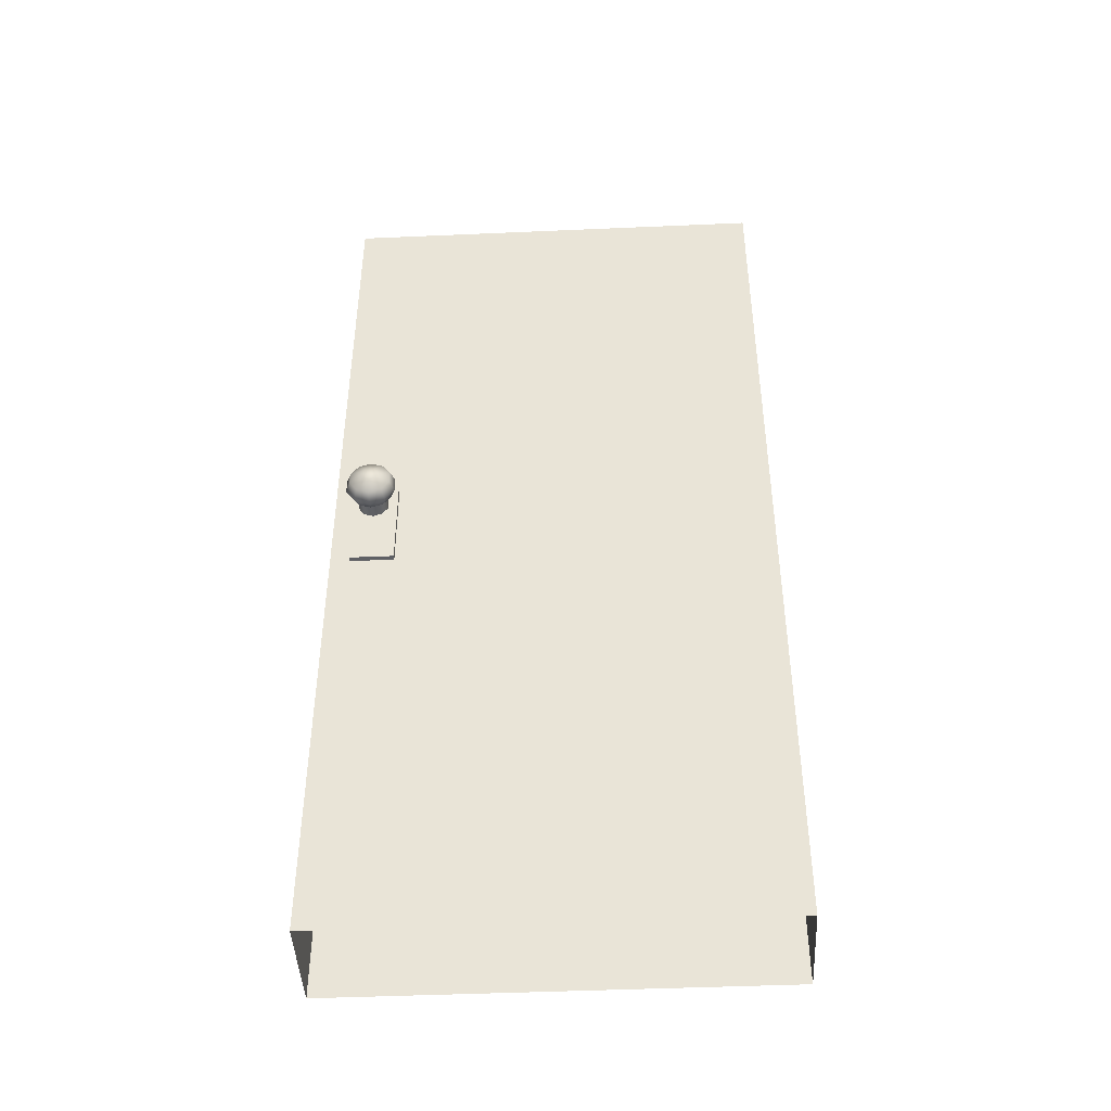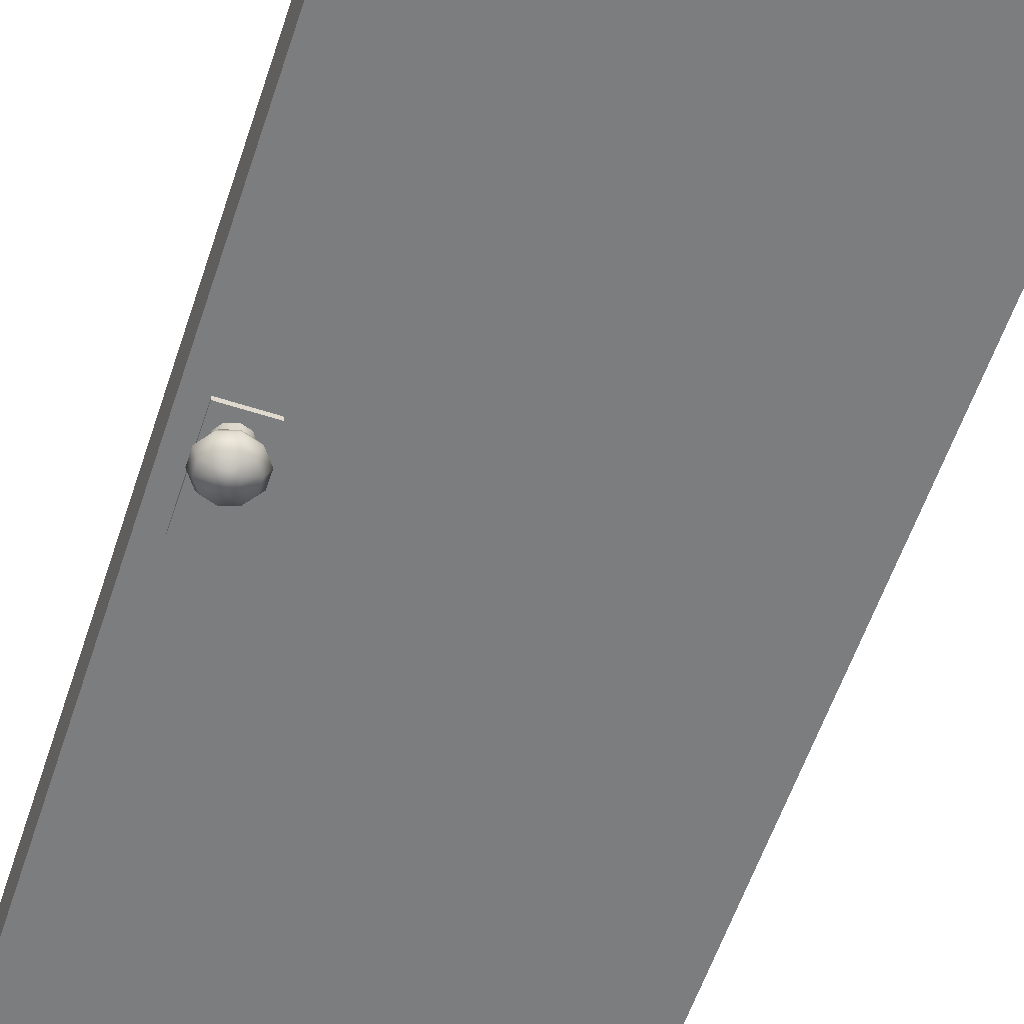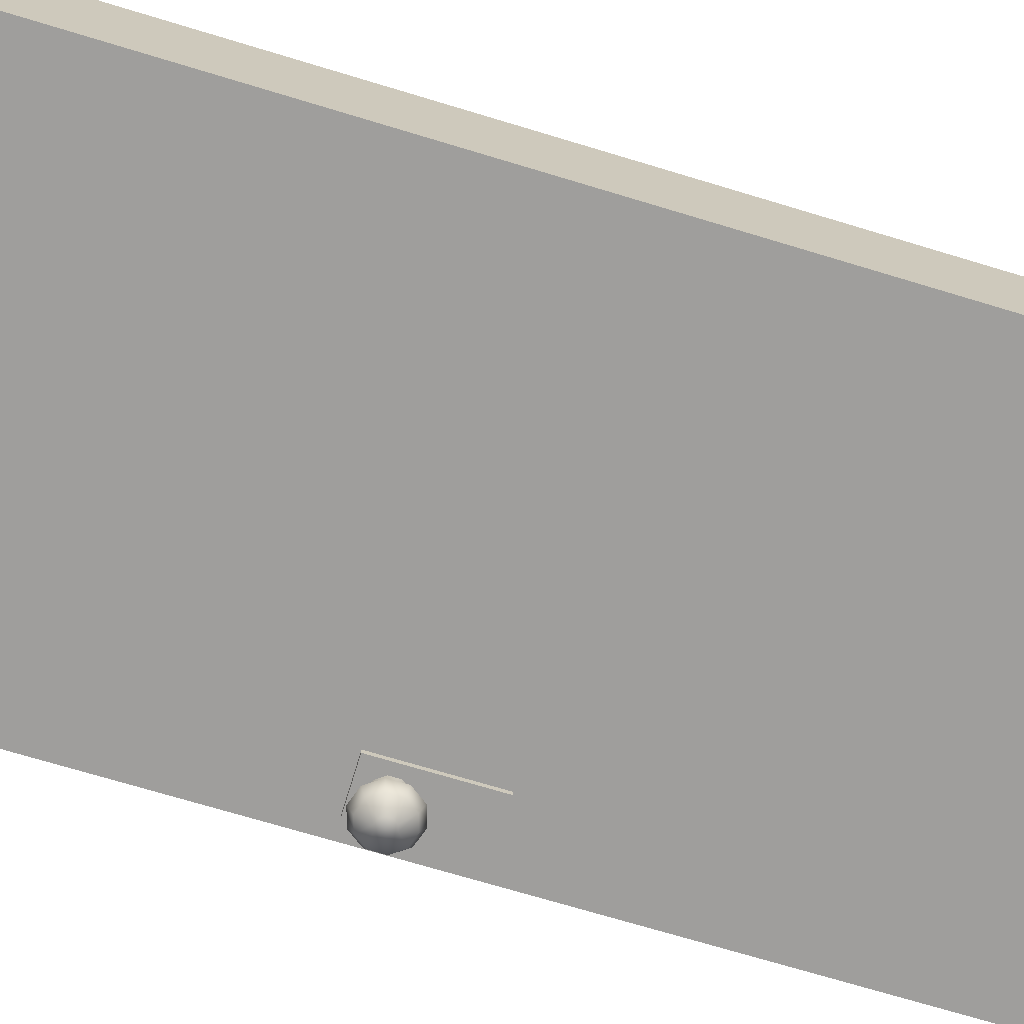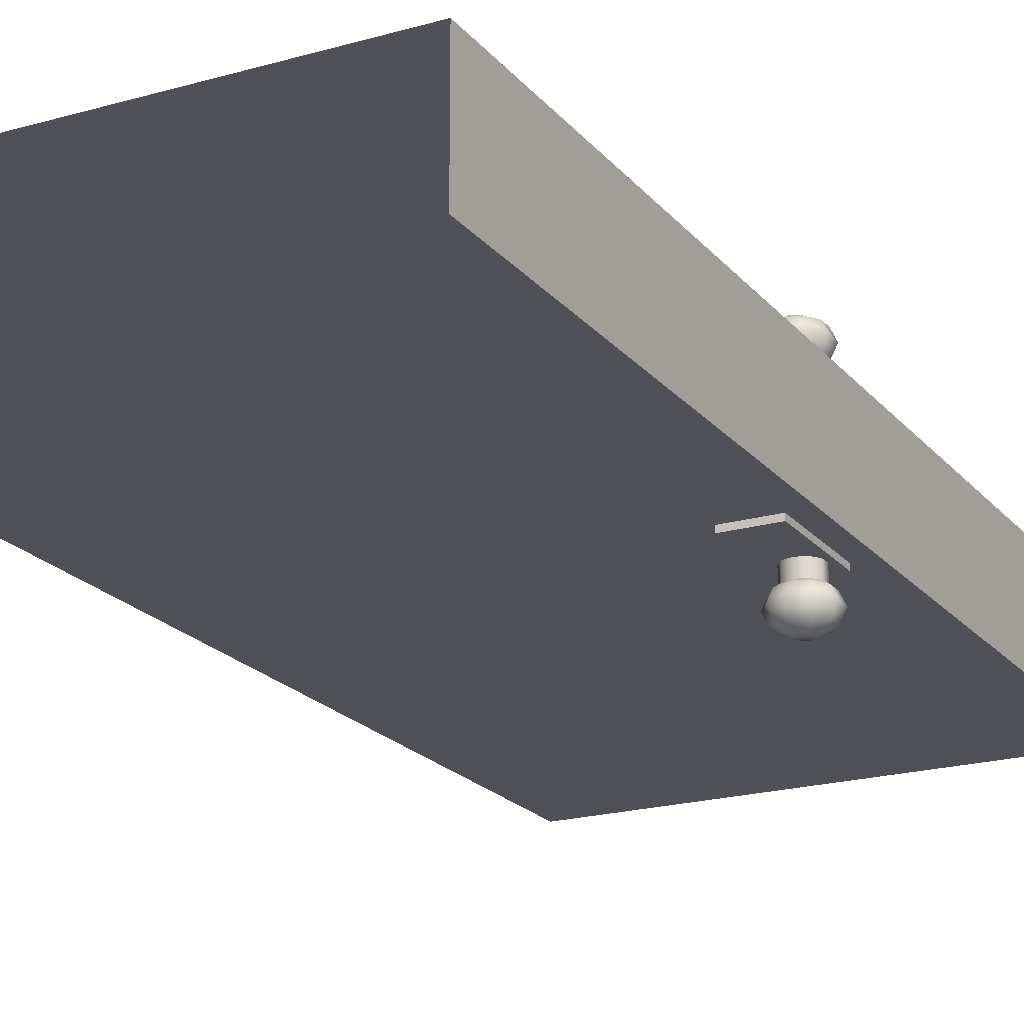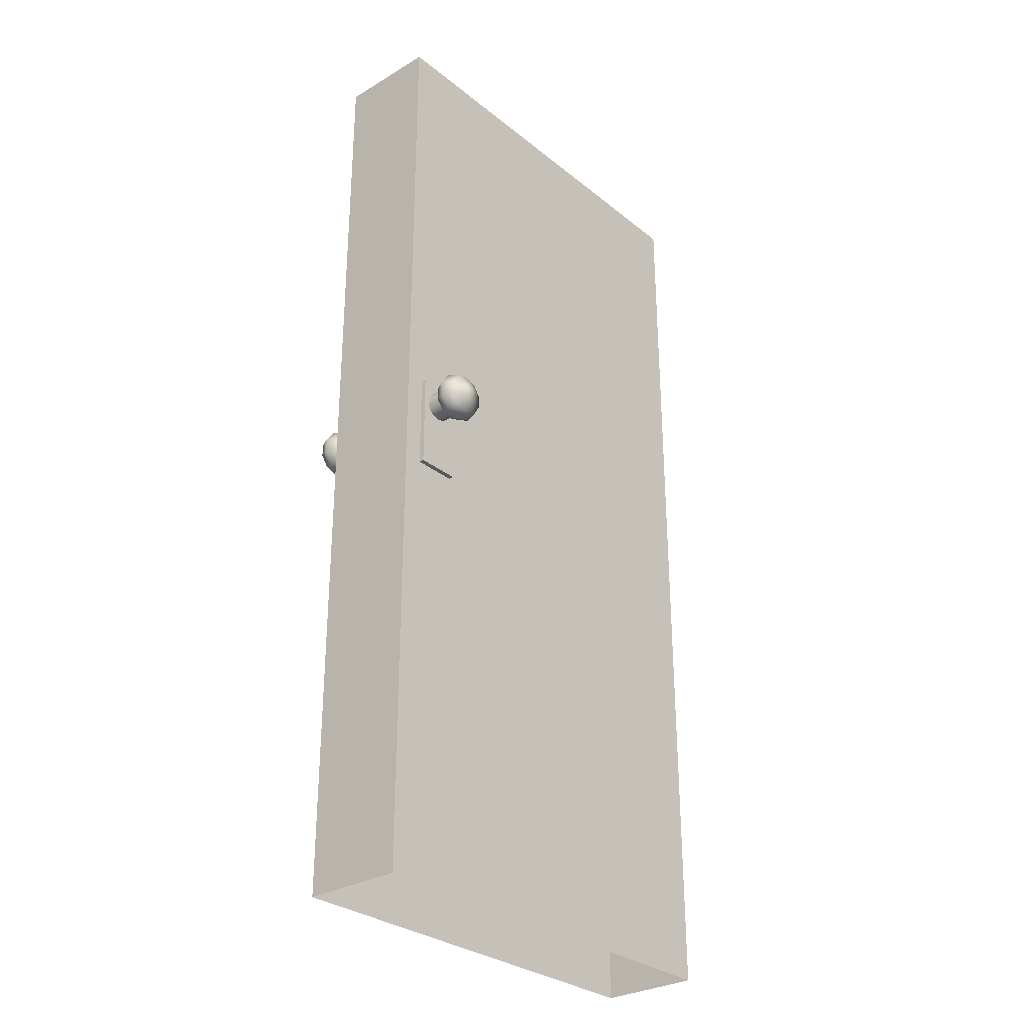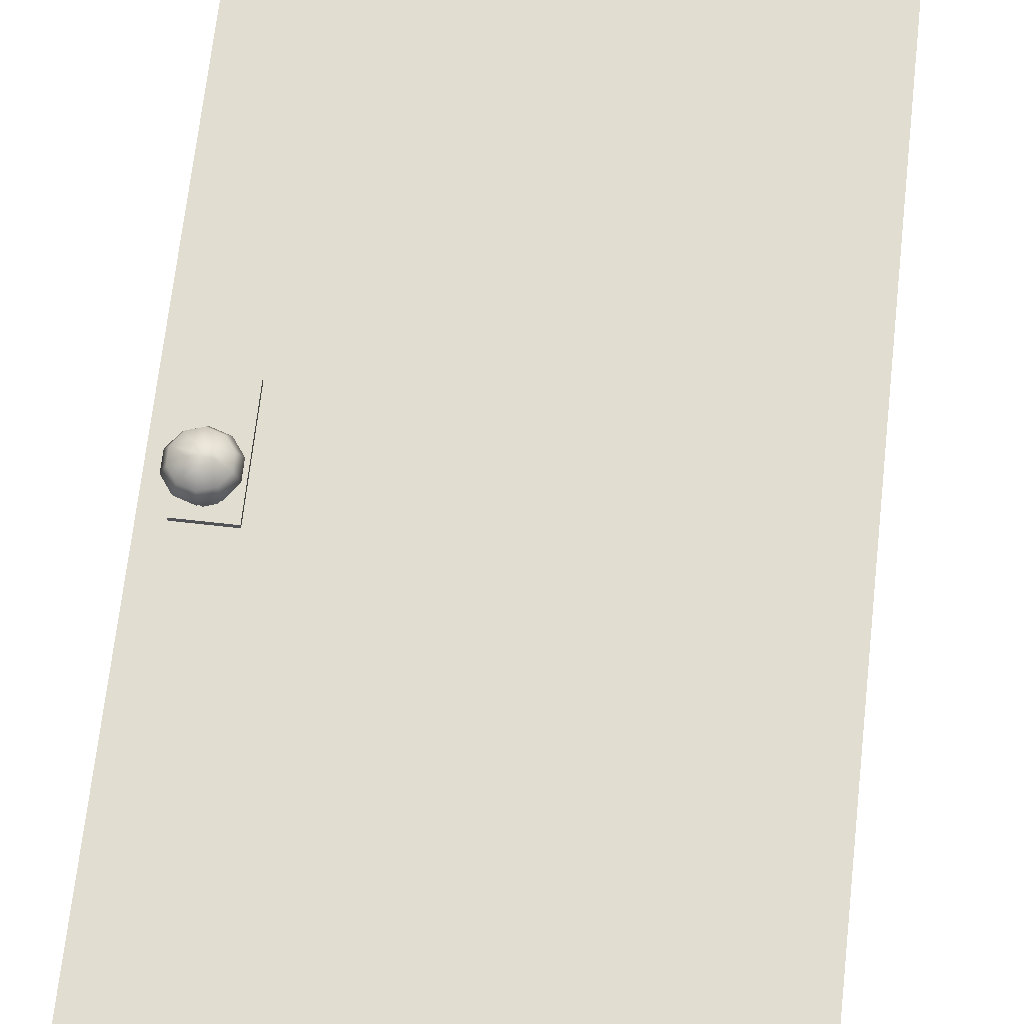
<metadata>
{"format":"obj","ext":"obj","renderer":"f3d","projection":"perspective","resolution":1024,"background":"white","views":[{"elev":-44.9,"azim":2.9,"up":"+Z"},{"elev":-59.0,"azim":-18.5,"up":"+Y"},{"elev":-70.9,"azim":73.1,"up":"+Y"},{"elev":-20.4,"azim":-152.4,"up":"+Y"},{"elev":-30.0,"azim":-49.1,"up":"+Z"},{"elev":68.4,"azim":6.4,"up":"+Y"}]}
</metadata>
<code>
o Door
v -3.371 -1.367 10.21
v -3.306 -1.444 10.3
v -3.159 -1.444 10.1
v -3.265 -1.367 10.07
v -3.159 -1.444 9.85
v -3.265 -1.367 9.884
v -3.306 -1.444 9.648
v -3.371 -1.367 9.737
v -3.544 -1.444 9.57
v -3.544 -1.367 9.681
v -3.782 -1.444 9.648
v -3.717 -1.367 9.737
v -3.929 -1.444 9.85
v -3.824 -1.367 9.884
v -3.929 -1.444 10.1
v -3.824 -1.367 10.07
v -3.782 -1.444 10.3
v -3.717 -1.367 10.21
v -3.544 -1.444 10.38
v -3.544 -1.367 10.27
v -3.25 -1.649 10.38
v -3.069 -1.649 10.13
v -3.069 -1.649 9.82
v -3.25 -1.649 9.57
v -3.544 -1.649 9.475
v -3.838 -1.649 9.57
v -4.02 -1.649 9.82
v -4.02 -1.649 10.13
v -3.838 -1.649 10.38
v -3.544 -1.649 10.48
v -3.306 -1.855 10.3
v -3.159 -1.855 10.1
v -3.159 -1.855 9.85
v -3.306 -1.855 9.648
v -3.544 -1.855 9.57
v -3.782 -1.855 9.648
v -3.929 -1.855 9.85
v -3.929 -1.855 10.1
v -3.782 -1.855 10.3
v -3.544 -1.855 10.38
v -3.453 -1.981 10.1
v -3.397 -1.981 10.02
v -3.397 -1.981 9.927
v -3.453 -1.981 9.85
v -3.544 -1.981 9.82
v -3.635 -1.981 9.85
v -3.691 -1.981 9.927
v -3.691 -1.981 10.02
v -3.635 -1.981 10.1
v -3.544 -1.981 10.13
v -3.544 -1.999 9.975
v -3.265 -0.9361 10.07
v -3.371 -0.9361 10.21
v -3.265 -0.9361 9.884
v -3.371 -0.9361 9.737
v -3.544 -0.9361 9.681
v -3.717 -0.9361 9.737
v -3.824 -0.9361 9.884
v -3.824 -0.9361 10.07
v -3.717 -0.9361 10.21
v -3.544 -0.9361 10.27
v -3.94 -1.1 8.55
v -3.94 -1.1 10.45
v -3.94 1.1 10.45
v -3.94 1.1 8.55
v -3.075 -1.1 10.45
v -3.075 1.1 10.45
v -3.075 1.1 8.55
v -3.075 -1.1 8.55
v -3.371 1.367 10.21
v -3.265 1.367 10.07
v -3.159 1.444 10.1
v -3.306 1.444 10.3
v -3.265 1.367 9.884
v -3.159 1.444 9.85
v -3.371 1.367 9.737
v -3.306 1.444 9.648
v -3.544 1.367 9.681
v -3.544 1.444 9.57
v -3.717 1.367 9.737
v -3.782 1.444 9.648
v -3.824 1.367 9.884
v -3.929 1.444 9.85
v -3.824 1.367 10.07
v -3.929 1.444 10.1
v -3.717 1.367 10.21
v -3.782 1.444 10.3
v -3.544 1.367 10.27
v -3.544 1.444 10.38
v -3.069 1.649 10.13
v -3.25 1.649 10.38
v -3.069 1.649 9.82
v -3.25 1.649 9.57
v -3.544 1.649 9.475
v -3.838 1.649 9.57
v -4.02 1.649 9.82
v -4.02 1.649 10.13
v -3.838 1.649 10.38
v -3.544 1.649 10.48
v -3.159 1.855 10.1
v -3.306 1.855 10.3
v -3.159 1.855 9.85
v -3.306 1.855 9.648
v -3.544 1.855 9.57
v -3.782 1.855 9.648
v -3.929 1.855 9.85
v -3.929 1.855 10.1
v -3.782 1.855 10.3
v -3.544 1.855 10.38
v -3.397 1.981 10.02
v -3.453 1.981 10.1
v -3.397 1.981 9.927
v -3.453 1.981 9.85
v -3.544 1.981 9.82
v -3.635 1.981 9.85
v -3.691 1.981 9.927
v -3.691 1.981 10.02
v -3.635 1.981 10.1
v -3.544 1.981 10.13
v -3.544 1.999 9.975
v -3.371 0.9361 10.21
v -3.265 0.9361 10.07
v -3.265 0.9361 9.884
v -3.371 0.9361 9.737
v -3.544 0.9361 9.681
v -3.717 0.9361 9.737
v -3.824 0.9361 9.884
v -3.824 0.9361 10.07
v -3.717 0.9361 10.21
v -3.544 0.9361 10.27
v -4.325 -1 19
v -4.325 1 19
v -4.325 1 0
v -4.325 -1 -0
v 4.325 1 19
v 4.325 -1 19
v 4.325 -1 -0
v 4.325 1 0
f 2 4 1
f 3 6 4
f 6 7 8
f 7 10 8
f 9 12 10
f 11 14 12
f 13 16 14
f 16 17 18
f 18 19 20
f 19 1 20
f 2 22 3
f 3 23 5
f 7 23 24
f 7 25 9
f 11 25 26
f 11 27 13
f 13 28 15
f 17 28 29
f 17 30 19
f 2 30 21
f 22 31 32
f 23 32 33
f 23 34 24
f 25 34 35
f 25 36 26
f 27 36 37
f 27 38 28
f 28 39 29
f 30 39 40
f 30 31 21
f 32 41 42
f 32 43 33
f 33 44 34
f 34 45 35
f 36 45 46
f 37 46 47
f 37 48 38
f 38 49 39
f 39 50 40
f 31 50 41
f 41 51 42
f 42 51 43
f 43 51 44
f 44 51 45
f 45 51 46
f 46 51 47
f 47 51 48
f 48 51 49
f 49 51 50
f 50 51 41
f 52 1 4
f 54 4 6
f 55 6 8
f 56 8 10
f 57 10 12
f 58 12 14
f 59 14 16
f 60 16 18
f 61 18 20
f 53 20 1
f 63 65 62
f 67 63 66
f 67 69 68
f 63 69 66
f 64 68 65
f 69 65 68
f 71 73 70
f 74 72 71
f 74 77 75
f 78 77 76
f 80 79 78
f 82 81 80
f 84 83 82
f 84 87 85
f 86 89 87
f 70 89 88
f 90 73 72
f 92 72 75
f 77 92 75
f 94 77 79
f 81 94 79
f 96 81 83
f 85 96 83
f 87 97 85
f 99 87 89
f 91 89 73
f 90 101 91
f 102 90 92
f 103 92 93
f 94 103 93
f 105 94 95
f 96 105 95
f 97 106 96
f 108 97 98
f 99 108 98
f 101 99 91
f 100 111 101
f 112 100 102
f 113 102 103
f 114 103 104
f 105 114 104
f 106 115 105
f 117 106 107
f 118 107 108
f 119 108 109
f 101 119 109
f 111 110 120
f 110 112 120
f 112 113 120
f 113 114 120
f 114 115 120
f 115 116 120
f 116 117 120
f 117 118 120
f 118 119 120
f 119 111 120
f 70 122 71
f 71 123 74
f 74 124 76
f 76 125 78
f 78 126 80
f 80 127 82
f 82 128 84
f 84 129 86
f 86 130 88
f 88 121 70
f 132 134 131
f 132 136 135
f 136 138 135
f 131 137 136
f 132 138 133
f 2 3 4
f 3 5 6
f 6 5 7
f 7 9 10
f 9 11 12
f 11 13 14
f 13 15 16
f 16 15 17
f 18 17 19
f 19 2 1
f 2 21 22
f 3 22 23
f 7 5 23
f 7 24 25
f 11 9 25
f 11 26 27
f 13 27 28
f 17 15 28
f 17 29 30
f 2 19 30
f 22 21 31
f 23 22 32
f 23 33 34
f 25 24 34
f 25 35 36
f 27 26 36
f 27 37 38
f 28 38 39
f 30 29 39
f 30 40 31
f 32 31 41
f 32 42 43
f 33 43 44
f 34 44 45
f 36 35 45
f 37 36 46
f 37 47 48
f 38 48 49
f 39 49 50
f 31 40 50
f 52 53 1
f 54 52 4
f 55 54 6
f 56 55 8
f 57 56 10
f 58 57 12
f 59 58 14
f 60 59 16
f 61 60 18
f 53 61 20
f 63 64 65
f 67 64 63
f 67 66 69
f 63 62 69
f 64 67 68
f 69 62 65
f 71 72 73
f 74 75 72
f 74 76 77
f 78 79 77
f 80 81 79
f 82 83 81
f 84 85 83
f 84 86 87
f 86 88 89
f 70 73 89
f 90 91 73
f 92 90 72
f 77 93 92
f 94 93 77
f 81 95 94
f 96 95 81
f 85 97 96
f 87 98 97
f 99 98 87
f 91 99 89
f 90 100 101
f 102 100 90
f 103 102 92
f 94 104 103
f 105 104 94
f 96 106 105
f 97 107 106
f 108 107 97
f 99 109 108
f 101 109 99
f 100 110 111
f 112 110 100
f 113 112 102
f 114 113 103
f 105 115 114
f 106 116 115
f 117 116 106
f 118 117 107
f 119 118 108
f 101 111 119
f 70 121 122
f 71 122 123
f 74 123 124
f 76 124 125
f 78 125 126
f 80 126 127
f 82 127 128
f 84 128 129
f 86 129 130
f 88 130 121
f 132 133 134
f 132 131 136
f 136 137 138
f 131 134 137
f 132 135 138

</code>
